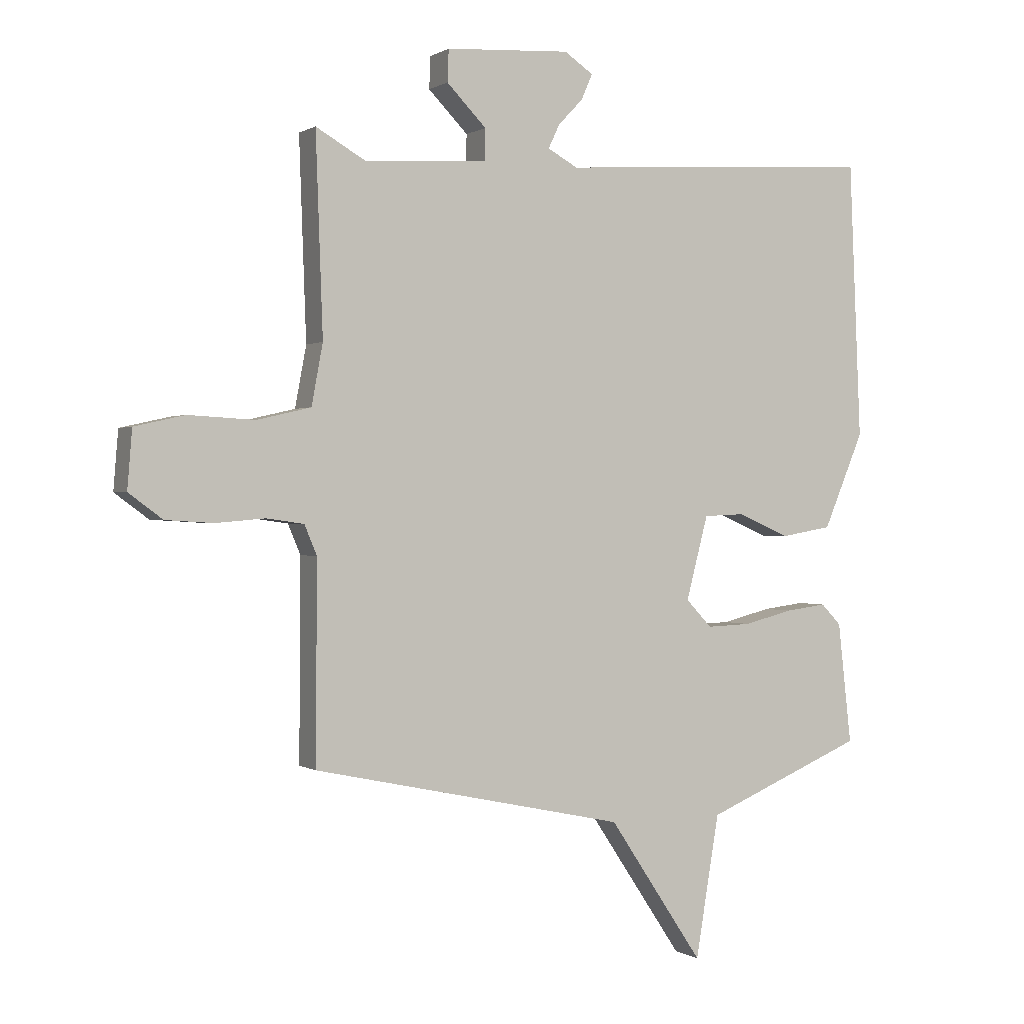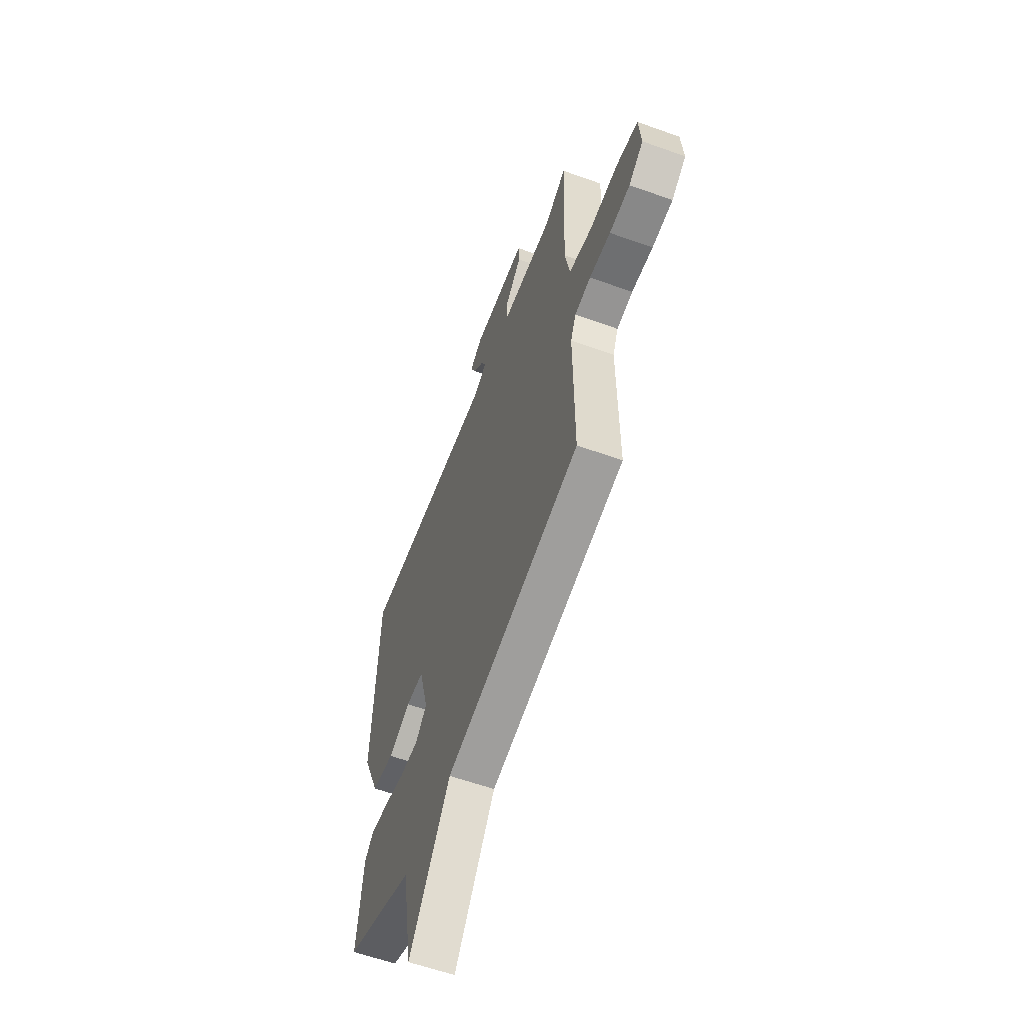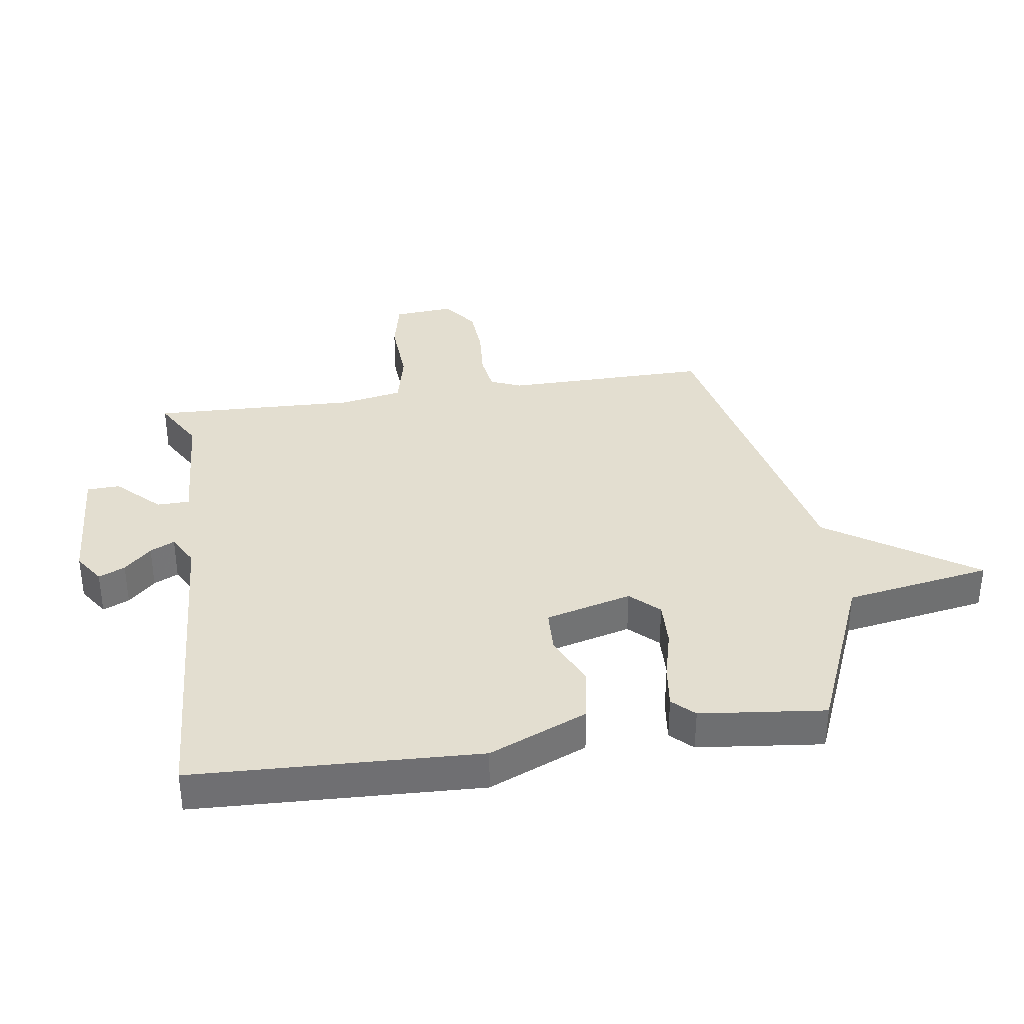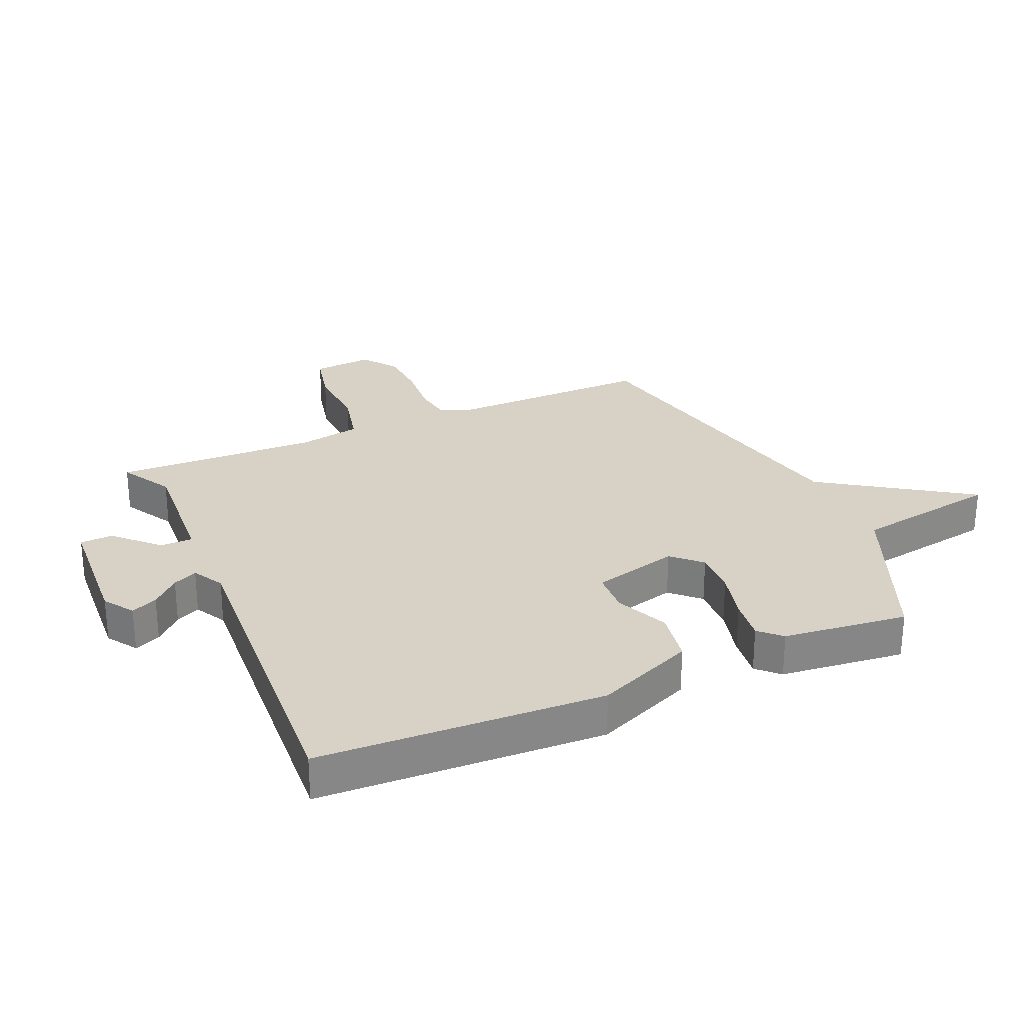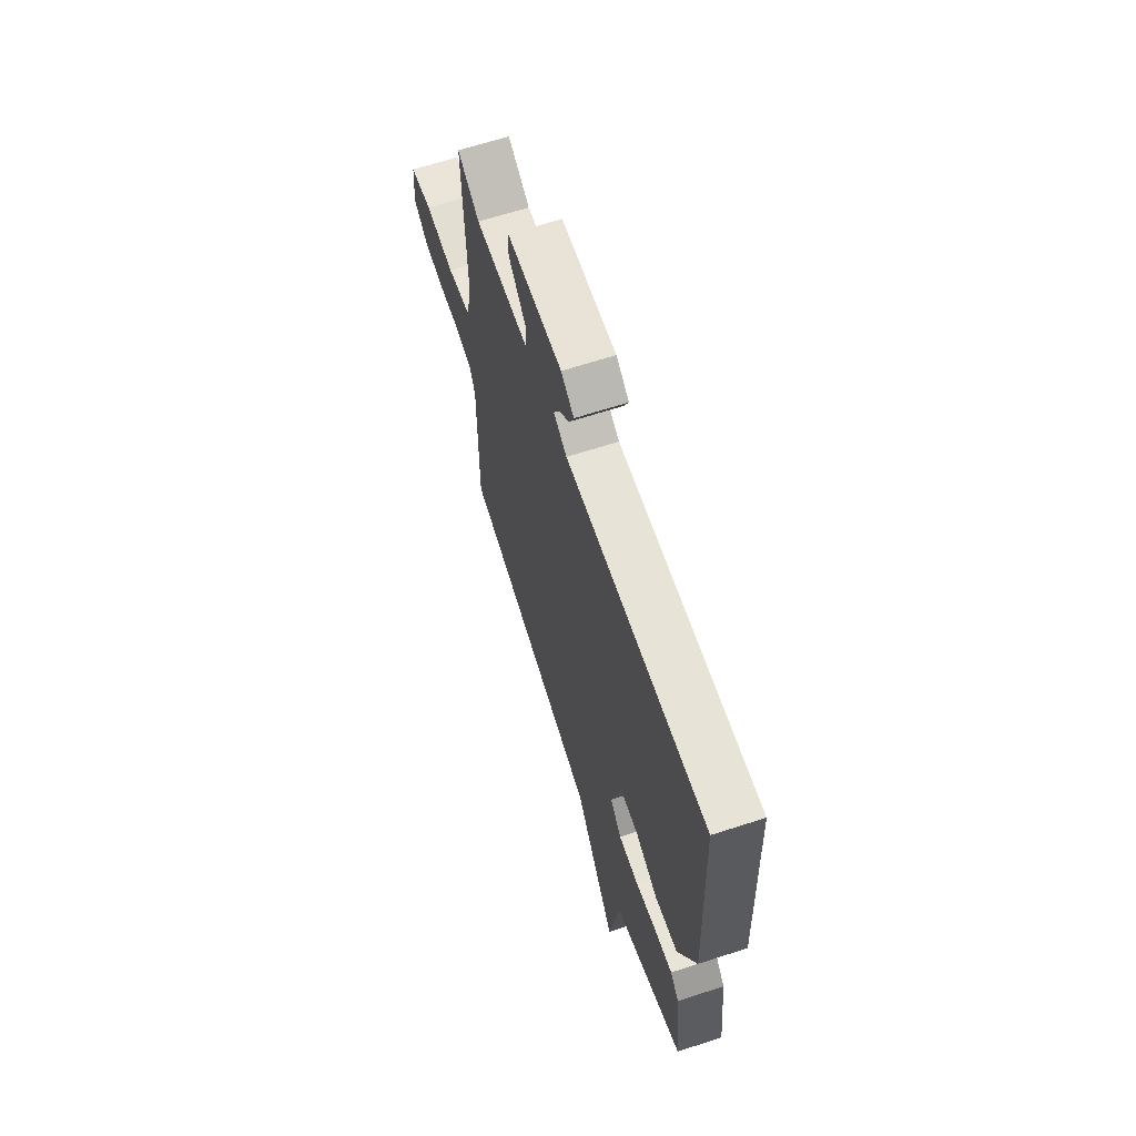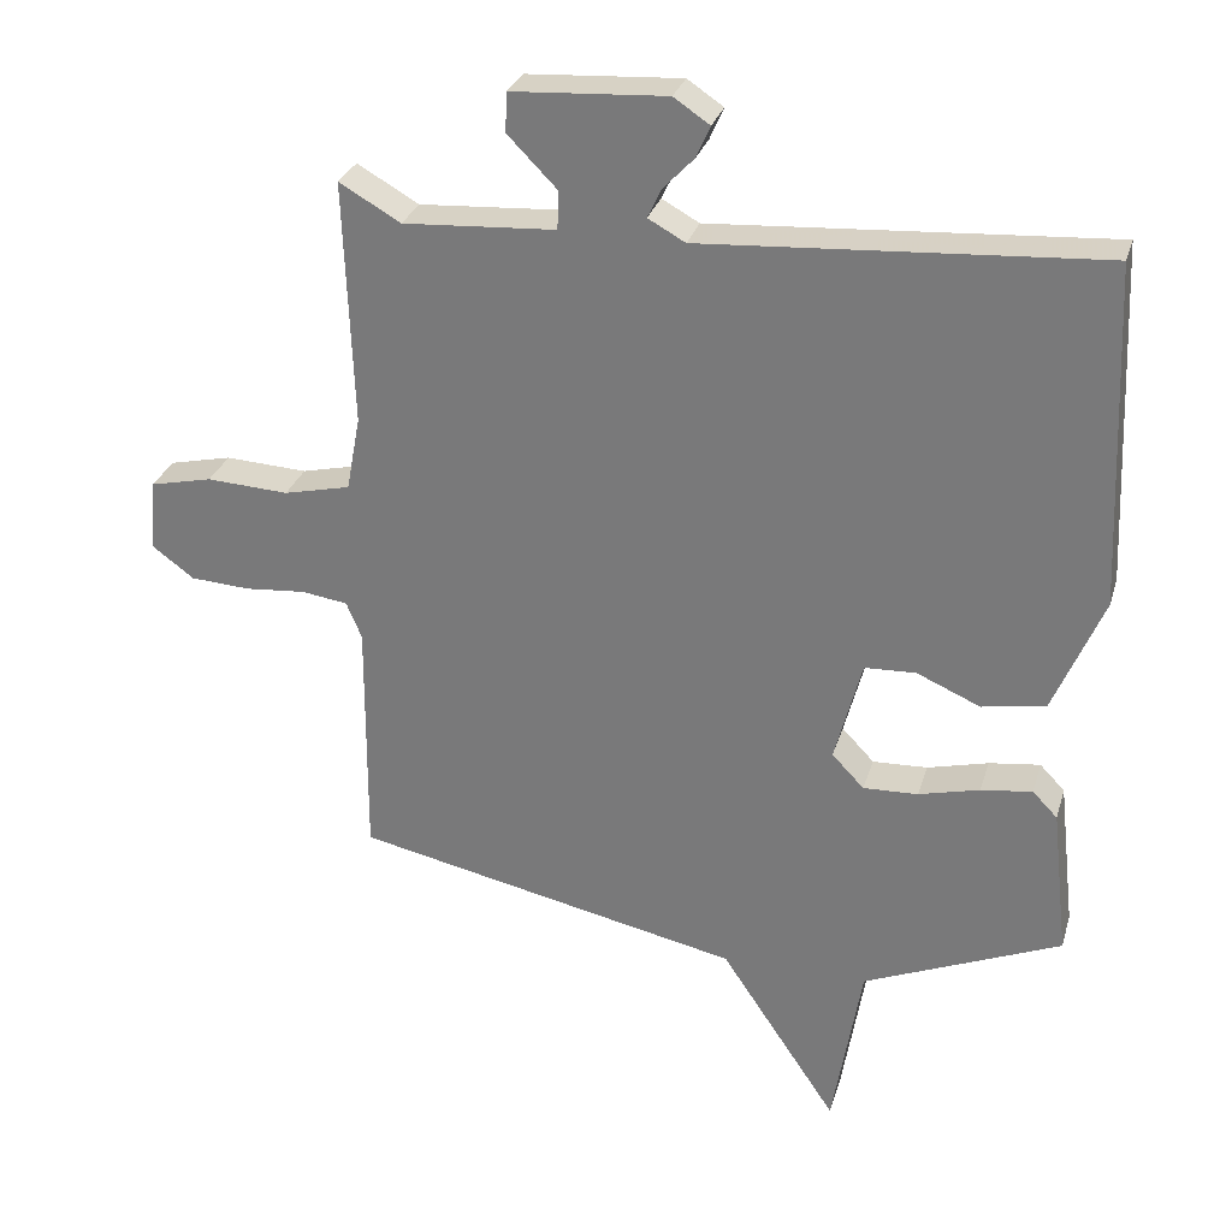
<metadata>
{"format":"obj","ext":"obj","renderer":"f3d","projection":"perspective","resolution":1024,"background":"white","views":[{"elev":0.3,"azim":-26.6,"up":"+Z"},{"elev":-59.2,"azim":-110.3,"up":"+Z"},{"elev":35.7,"azim":81.5,"up":"+Y"},{"elev":27.6,"azim":66.3,"up":"+Y"},{"elev":65.2,"azim":71.9,"up":"+Z"},{"elev":29.1,"azim":15.5,"up":"+Z"}]}
</metadata>
<code>
v 0.5 0.07 -0.5
v 0.23 0.07 -0.613
v 0.19 0.07 -0.852
v 0.03 0.07 -0.613
v -0.5 0.07 -0.5
v -0.498 0.07 -0.167
v -0.519 0.07 -0.117
v -0.582 0.07 -0.108
v -0.665 0.07 -0.115
v -0.746 0.07 -0.11
v -0.803 0.07 -0.068
v -0.795 0.07 0.03
v -0.71 0.07 0.049
v -0.598 0.07 0.043
v -0.507 0.07 0.064
v -0.488 0.07 0.166
v -0.5 0.07 0.5
v -0.416 0.07 0.452
v -0.208 0.07 0.465
v -0.207 0.07 0.518
v -0.274 0.07 0.586
v -0.272 0.07 0.64
v -0.061 0.07 0.653
v -0.012 0.07 0.62
v -0.031 0.07 0.577
v -0.073 0.07 0.533
v -0.092 0.07 0.493
v -0.041 0.07 0.465
v 0.5 0.07 0.5
v 0.52 0.07 0.034
v 0.452 0.07 -0.127
v 0.365 0.07 -0.142
v 0.278 0.07 -0.104
v 0.208 0.07 -0.107
v 0.171 0.07 -0.248
v 0.215 0.07 -0.294
v 0.29 0.07 -0.291
v 0.373 0.07 -0.27
v 0.443 0.07 -0.261
v 0.477 0.07 -0.296
v 0.5 0 -0.5
v 0.23 0 -0.613
v 0.19 0 -0.852
v 0.03 0 -0.613
v -0.5 0 -0.5
v -0.498 0 -0.167
v -0.519 0 -0.117
v -0.582 0 -0.108
v -0.665 0 -0.115
v -0.746 0 -0.11
v -0.803 0 -0.068
v -0.795 0 0.03
v -0.71 0 0.049
v -0.598 0 0.043
v -0.507 0 0.064
v -0.488 0 0.166
v -0.5 0 0.5
v -0.416 0 0.452
v -0.208 0 0.465
v -0.207 0 0.518
v -0.274 0 0.586
v -0.272 0 0.64
v -0.061 0 0.653
v -0.012 0 0.62
v -0.031 0 0.577
v -0.073 0 0.533
v -0.092 0 0.493
v -0.041 0 0.465
v 0.5 0 0.5
v 0.52 0 0.034
v 0.452 0 -0.127
v 0.365 0 -0.142
v 0.278 0 -0.104
v 0.208 0 -0.107
v 0.171 0 -0.248
v 0.215 0 -0.294
v 0.29 0 -0.291
v 0.373 0 -0.27
v 0.443 0 -0.261
v 0.477 0 -0.296
f 40 1 2
f 39 40 2
f 38 39 2
f 37 38 2
f 36 37 2
f 2 3 4
f 36 2 4
f 35 36 4
f 4 5 6
f 35 4 6
f 34 35 6
f 31 32 33
f 30 31 33
f 29 30 33
f 28 29 33
f 27 28 33 34
f 24 25 26
f 23 24 26
f 22 23 26
f 21 22 26
f 20 21 26
f 19 20 26 27
f 16 17 18
f 15 16 18 19
f 12 13 14
f 11 12 14
f 10 11 14
f 9 10 14
f 8 9 14
f 7 8 14 15
f 19 27 34
f 15 19 34
f 7 15 34
f 6 7 34
f 42 41 80
f 42 80 79
f 42 79 78
f 42 78 77
f 42 77 76
f 44 43 42
f 44 42 76
f 44 76 75
f 46 45 44
f 46 44 75
f 46 75 74
f 73 72 71
f 73 71 70
f 73 70 69
f 73 69 68
f 74 73 68 67
f 66 65 64
f 66 64 63
f 66 63 62
f 66 62 61
f 66 61 60
f 67 66 60 59
f 58 57 56
f 59 58 56 55
f 54 53 52
f 54 52 51
f 54 51 50
f 54 50 49
f 54 49 48
f 55 54 48 47
f 74 67 59
f 74 59 55
f 74 55 47
f 74 47 46
f 1 41 42 2
f 2 42 43 3
f 3 43 44 4
f 4 44 45 5
f 5 45 46 6
f 6 46 47 7
f 7 47 48 8
f 8 48 49 9
f 9 49 50 10
f 10 50 51 11
f 11 51 52 12
f 12 52 53 13
f 13 53 54 14
f 14 54 55 15
f 15 55 56 16
f 16 56 57 17
f 17 57 58 18
f 18 58 59 19
f 19 59 60 20
f 20 60 61 21
f 21 61 62 22
f 22 62 63 23
f 23 63 64 24
f 24 64 65 25
f 25 65 66 26
f 26 66 67 27
f 27 67 68 28
f 28 68 69 29
f 29 69 70 30
f 30 70 71 31
f 31 71 72 32
f 32 72 73 33
f 33 73 74 34
f 34 74 75 35
f 35 75 76 36
f 36 76 77 37
f 37 77 78 38
f 38 78 79 39
f 39 79 80 40
f 40 80 41 1

</code>
